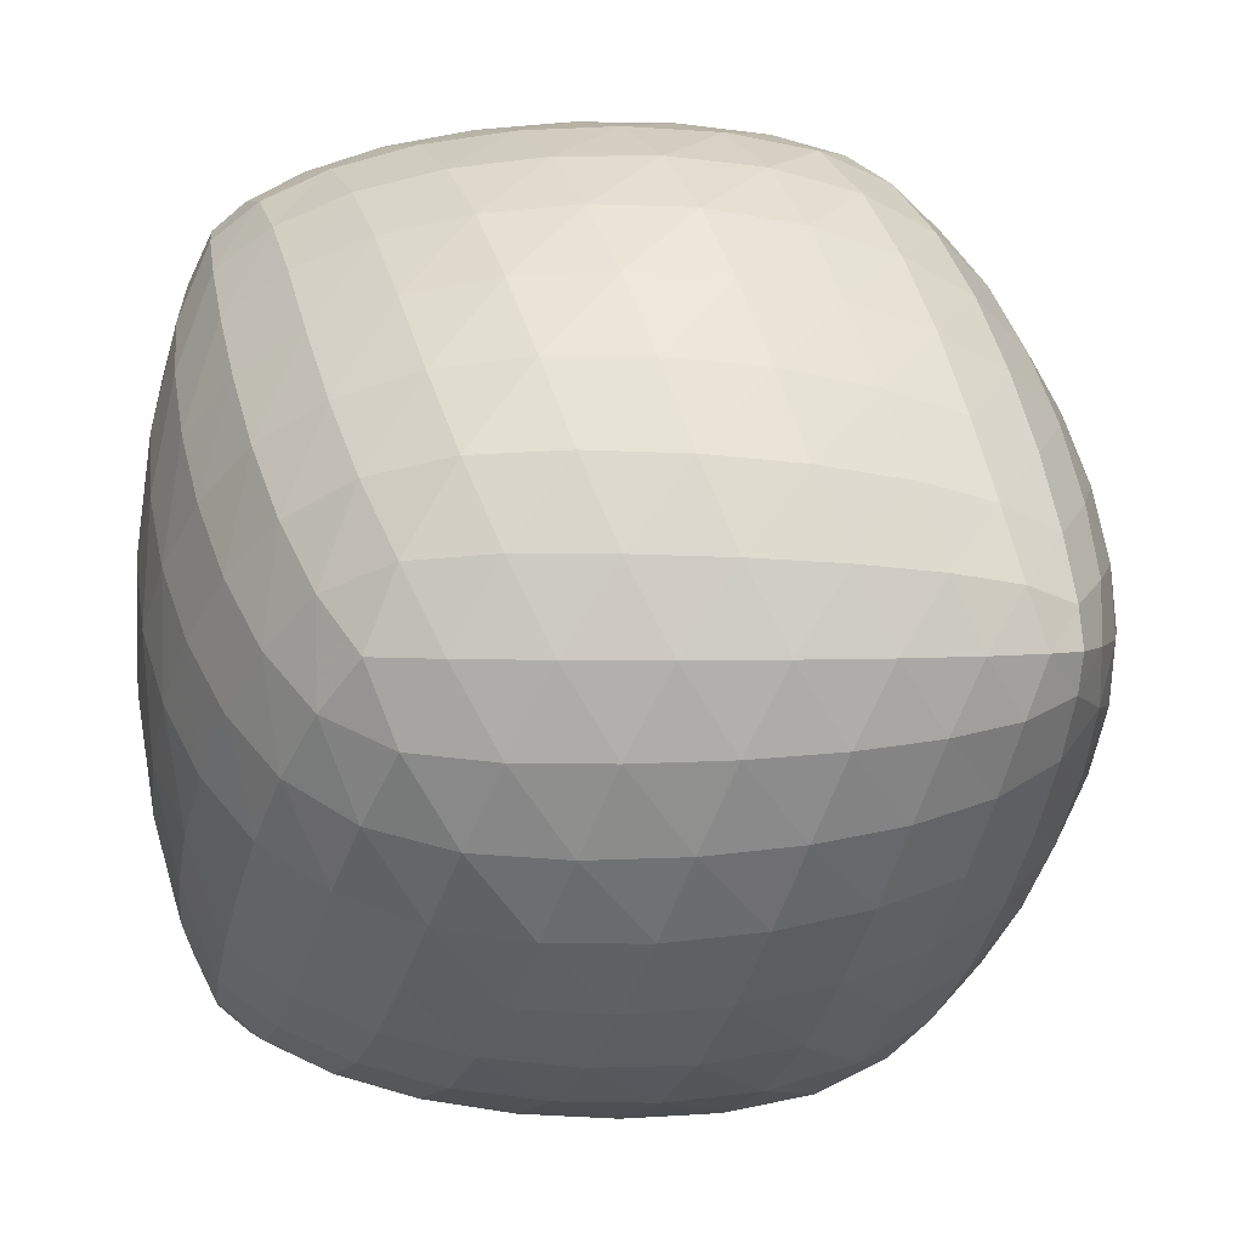
<metadata>
{"format":"obj","ext":"obj","renderer":"f3d","projection":"perspective","resolution":1024,"background":"white","views":[{"elev":48.8,"azim":-179.9,"up":"+Z"}]}
</metadata>
<code>
v -0.7539 -0.5078 -0.5078
v -0.4094 -0.6062 0.6062
v -0.4094 0.6062 -0.6062
v -0.7539 0.5078 0.5078
v 0.4094 -0.6062 -0.6062
v 0.7539 -0.5078 0.5078
v 0.7539 0.5078 -0.5078
v 0.4094 0.6062 0.6062
v -0.6611 -0.005859 0.6387
v -0.8926 0 0
v -0.6611 -0.6387 0.005859
v 0 -0.875 0
v -0.2705 -0.6387 -0.6387
v -0.6611 0.6387 -0.005859
v -0.6611 0.005859 -0.6387
v 0 0 -0.875
v 0 0 0.875
v -0.2705 0.6387 0.6387
v 0.2705 -0.6387 0.6387
v 0.6611 -0.6387 -0.005859
v 0.6611 0.005859 0.6387
v 0 0.875 0
v 0.6611 -0.005859 -0.6387
v 0.2705 0.6387 -0.6387
v 0.6611 0.6387 0.005859
v 0.8926 0 0
v -0.5573 -0.3487 0.6476
v -0.7366 -0.3596 0.3596
v -0.5573 -0.6476 0.3487
v -0.728 -0.5843 -0.3181
v -0.8329 -0.3485 0.01455
v -0.8462 -0.3184 -0.3184
v -0.8462 0.3184 0.3184
v -0.8329 -0.01455 0.3485
v -0.728 0.3181 0.5843
v 0.2551 -0.7992 -0.3484
v -0.1207 -0.8146 -0.3587
v 0.09976 -0.6476 -0.6476
v -0.5831 -0.5843 -0.5843
v -0.4712 -0.742 -0.3477
v -0.371 -0.8146 -0.00459
v -0.2551 -0.7992 0.3484
v -0.8329 0.01455 -0.3485
v -0.728 -0.3181 -0.5843
v -0.5573 0.3487 -0.6476
v -0.7366 0.3596 -0.3596
v -0.5573 0.6476 -0.3487
v -0.728 0.5843 0.3181
v -0.8329 0.3485 -0.01455
v -0.2551 0.3484 -0.7992
v -0.371 -0.00459 -0.8146
v -0.4712 -0.3477 -0.742
v -0.1207 -0.3587 -0.8146
v 0.2551 -0.3484 -0.7992
v -0.2551 -0.3484 0.7992
v -0.371 0.00459 0.8146
v -0.4712 0.3477 0.742
v -0.5831 0.5843 0.5843
v 0.09976 0.6476 0.6476
v -0.1207 0.3587 0.8146
v 0.2551 0.3484 0.7992
v 0.5831 -0.5843 0.5843
v 0.4712 -0.742 0.3477
v 0.728 -0.5843 0.3181
v 0.5573 -0.6476 -0.3487
v 0.371 -0.8146 0.00459
v 0.1207 -0.8146 0.3587
v -0.09976 -0.6476 0.6476
v 0.728 -0.3181 0.5843
v 0.4712 -0.3477 0.742
v 0.1207 -0.3587 0.8146
v 0.371 -0.00459 0.8146
v 0.5573 0.3487 0.6476
v -0.4712 0.742 0.3477
v -0.371 0.8146 0.00459
v -0.2551 0.7992 -0.3484
v 0.2551 0.7992 0.3484
v -0.1207 0.8146 0.3587
v 0.728 0.3181 -0.5843
v 0.4712 0.3477 -0.742
v 0.5831 0.5843 -0.5843
v -0.09976 0.6476 -0.6476
v 0.1207 0.3587 -0.8146
v 0.371 0.00459 -0.8146
v 0.5573 -0.3487 -0.6476
v 0.1207 0.8146 -0.3587
v 0.4712 0.742 -0.3477
v 0.728 0.5843 -0.3181
v 0.5573 0.6476 0.3487
v 0.371 0.8146 -0.00459
v 0.8462 0.3184 -0.3184
v 0.8329 -0.01455 -0.3485
v 0.7366 -0.3596 -0.3596
v 0.8329 -0.3485 -0.01455
v 0.8462 -0.3184 0.3184
v 0.7366 0.3596 0.3596
v 0.8329 0.3485 0.01455
v 0.8329 0.01455 0.3485
v -0.4883 -0.4961 0.6328
v -0.5852 -0.5086 0.5086
v -0.4883 -0.6328 0.4961
v -0.6147 -0.6494 0.1807
v -0.6591 -0.5162 0.3561
v -0.7173 -0.5146 0.1865
v -0.7173 -0.1865 0.5146
v -0.6591 -0.3561 0.5162
v -0.6147 -0.1807 0.6494
v -0.7471 -0.5449 -0.4395
v -0.8057 -0.4629 -0.3105
v -0.7979 -0.4395 -0.4395
v -0.8809 -0.166 -0.166
v -0.8516 -0.334 -0.1582
v -0.877 -0.1777 0.009766
v -0.7612 -0.5049 0.0127
v -0.7909 -0.4869 -0.1576
v -0.6989 -0.617 -0.1643
v -0.7979 0.4395 0.4395
v -0.8057 0.3105 0.4629
v -0.7471 0.4395 0.5449
v -0.6989 0.1643 0.617
v -0.7909 0.1576 0.4869
v -0.7612 -0.0127 0.5049
v -0.877 -0.009766 0.1777
v -0.8516 0.1582 0.334
v -0.8809 0.166 0.166
v -0.7942 -0.1896 0.3576
v -0.7942 -0.3576 0.1896
v -0.8475 -0.1867 0.1867
v 0.3516 -0.7109 -0.4961
v 0.1828 -0.743 -0.5086
v 0.2734 -0.6328 -0.6328
v -0.0874 -0.6494 -0.6494
v -0.002051 -0.7506 -0.5162
v -0.1899 -0.7412 -0.5146
v -0.05859 -0.8594 -0.1836
v 0.07031 -0.8195 -0.3555
v 0.1336 -0.8562 -0.1789
v -0.6924 -0.5449 -0.5449
v -0.6533 -0.6191 -0.4629
v -0.6151 -0.6744 -0.3334
v -0.5737 -0.7158 -0.1748
v -0.3667 -0.7158 -0.5049
v -0.5245 -0.6744 -0.4869
v -0.4388 -0.617 -0.617
v -0.4211 -0.743 0.3445
v -0.3516 -0.7109 0.4961
v -0.1336 -0.8562 0.1789
v -0.3164 -0.8195 0.1758
v -0.1914 -0.8594 -0.003906
v -0.5298 -0.7412 -0.0009766
v -0.4794 -0.7506 0.1764
v -0.2471 -0.8363 -0.1855
v -0.3042 -0.7885 -0.3564
v -0.4214 -0.7885 -0.1826
v -0.8057 -0.3105 -0.4629
v -0.7471 -0.4395 -0.5449
v -0.6989 -0.1643 -0.617
v -0.7909 -0.1576 -0.4869
v -0.7612 0.0127 -0.5049
v -0.877 0.009766 -0.1777
v -0.8516 -0.1582 -0.334
v -0.4883 0.4961 -0.6328
v -0.5852 0.5086 -0.5086
v -0.4883 0.6328 -0.4961
v -0.6147 0.6494 -0.1807
v -0.6591 0.5162 -0.3561
v -0.7173 0.5146 -0.1865
v -0.7173 0.1865 -0.5146
v -0.6591 0.3561 -0.5162
v -0.6147 0.1807 -0.6494
v -0.7471 0.5449 0.4395
v -0.8057 0.4629 0.3105
v -0.8516 0.334 0.1582
v -0.877 0.1777 -0.009766
v -0.7612 0.5049 -0.0127
v -0.7909 0.4869 0.1576
v -0.6989 0.617 0.1643
v -0.8475 0.1867 -0.1867
v -0.7942 0.1896 -0.3576
v -0.7942 0.3576 -0.1896
v -0.3516 0.4961 -0.7109
v -0.4211 0.3445 -0.743
v -0.4794 0.1764 -0.7506
v -0.5298 -0.0009766 -0.7412
v -0.1914 -0.003906 -0.8594
v -0.3164 0.1758 -0.8195
v -0.1336 0.1789 -0.8562
v -0.6533 -0.4629 -0.6191
v -0.5245 -0.4869 -0.6744
v -0.3667 -0.5049 -0.7158
v -0.5737 -0.1748 -0.7158
v -0.6151 -0.3334 -0.6744
v 0.1828 -0.5086 -0.743
v 0.3516 -0.4961 -0.7109
v 0.1336 -0.1789 -0.8562
v 0.07031 -0.3555 -0.8195
v -0.05859 -0.1836 -0.8594
v -0.1899 -0.5146 -0.7412
v -0.002051 -0.5162 -0.7506
v -0.2471 -0.1855 -0.8363
v -0.4214 -0.1826 -0.7885
v -0.3042 -0.3564 -0.7885
v -0.3516 -0.4961 0.7109
v -0.4211 -0.3445 0.743
v -0.4794 -0.1764 0.7506
v -0.5298 0.0009766 0.7412
v -0.1914 0.003906 0.8594
v -0.3164 -0.1758 0.8195
v -0.1336 -0.1789 0.8562
v -0.6533 0.4629 0.6191
v -0.6924 0.5449 0.5449
v -0.4388 0.617 0.617
v -0.5245 0.4869 0.6744
v -0.3667 0.5049 0.7158
v -0.5737 0.1748 0.7158
v -0.6151 0.3334 0.6744
v 0.2734 0.6328 0.6328
v 0.1828 0.5086 0.743
v 0.3516 0.4961 0.7109
v 0.1336 0.1789 0.8562
v 0.07031 0.3555 0.8195
v -0.05859 0.1836 0.8594
v -0.1899 0.5146 0.7412
v -0.002051 0.5162 0.7506
v -0.0874 0.6494 0.6494
v -0.2471 0.1855 0.8363
v -0.4214 0.1826 0.7885
v -0.3042 0.3564 0.7885
v 0.6924 -0.5449 0.5449
v 0.6533 -0.6191 0.4629
v 0.7471 -0.5449 0.4395
v 0.6989 -0.617 0.1643
v 0.6151 -0.6744 0.3334
v 0.5737 -0.7158 0.1748
v 0.3667 -0.7158 0.5049
v 0.5245 -0.6744 0.4869
v 0.4388 -0.617 0.617
v 0.4883 -0.6328 -0.4961
v 0.4211 -0.743 -0.3445
v 0.3164 -0.8195 -0.1758
v 0.1914 -0.8594 0.003906
v 0.5298 -0.7412 0.0009766
v 0.4794 -0.7506 -0.1764
v 0.6147 -0.6494 -0.1807
v -0.1828 -0.743 0.5086
v -0.2734 -0.6328 0.6328
v 0.0874 -0.6494 0.6494
v 0.002051 -0.7506 0.5162
v 0.1899 -0.7412 0.5146
v 0.05859 -0.8594 0.1836
v -0.07031 -0.8195 0.3555
v 0.3042 -0.7885 0.3564
v 0.4214 -0.7885 0.1826
v 0.2471 -0.8363 0.1855
v 0.7471 -0.4395 0.5449
v 0.6533 -0.4629 0.6191
v 0.5245 -0.4869 0.6744
v 0.3667 -0.5049 0.7158
v 0.5737 -0.1748 0.7158
v 0.6151 -0.3334 0.6744
v 0.6989 -0.1643 0.617
v -0.1828 -0.5086 0.743
v -0.07031 -0.3555 0.8195
v 0.05859 -0.1836 0.8594
v 0.1899 -0.5146 0.7412
v 0.002051 -0.5162 0.7506
v 0.4211 0.3445 0.743
v 0.4883 0.4961 0.6328
v 0.6147 0.1807 0.6494
v 0.4794 0.1764 0.7506
v 0.5298 -0.0009766 0.7412
v 0.1914 -0.003906 0.8594
v 0.3164 0.1758 0.8195
v 0.4214 -0.1826 0.7885
v 0.3042 -0.3564 0.7885
v 0.2471 -0.1855 0.8363
v -0.6533 0.6191 0.4629
v -0.6151 0.6744 0.3334
v -0.5737 0.7158 0.1748
v -0.3667 0.7158 0.5049
v -0.5245 0.6744 0.4869
v -0.4211 0.743 -0.3445
v -0.3516 0.7109 -0.4961
v -0.1336 0.8562 -0.1789
v -0.3164 0.8195 -0.1758
v -0.1914 0.8594 0.003906
v -0.5298 0.7412 0.0009766
v -0.4794 0.7506 -0.1764
v 0.3516 0.7109 0.4961
v 0.1828 0.743 0.5086
v -0.002051 0.7506 0.5162
v -0.1899 0.7412 0.5146
v -0.05859 0.8594 0.1836
v 0.07031 0.8195 0.3555
v 0.1336 0.8562 0.1789
v -0.3042 0.7885 0.3564
v -0.4214 0.7885 0.1826
v -0.2471 0.8363 0.1855
v 0.7471 0.4395 -0.5449
v 0.6533 0.4629 -0.6191
v 0.6924 0.5449 -0.5449
v 0.4388 0.617 -0.617
v 0.5245 0.4869 -0.6744
v 0.3667 0.5049 -0.7158
v 0.5737 0.1748 -0.7158
v 0.6151 0.3334 -0.6744
v 0.6989 0.1643 -0.617
v -0.2734 0.6328 -0.6328
v -0.1828 0.5086 -0.743
v -0.07031 0.3555 -0.8195
v 0.05859 0.1836 -0.8594
v 0.1899 0.5146 -0.7412
v 0.002051 0.5162 -0.7506
v 0.0874 0.6494 -0.6494
v 0.4211 -0.3445 -0.743
v 0.4883 -0.4961 -0.6328
v 0.6147 -0.1807 -0.6494
v 0.4794 -0.1764 -0.7506
v 0.5298 0.0009766 -0.7412
v 0.1914 0.003906 -0.8594
v 0.3164 -0.1758 -0.8195
v 0.4214 0.1826 -0.7885
v 0.3042 0.3564 -0.7885
v 0.2471 0.1855 -0.8363
v -0.1828 0.743 -0.5086
v 0.002051 0.7506 -0.5162
v 0.1899 0.7412 -0.5146
v 0.05859 0.8594 -0.1836
v -0.07031 0.8195 -0.3555
v 0.6533 0.6191 -0.4629
v 0.7471 0.5449 -0.4395
v 0.6989 0.617 -0.1643
v 0.6151 0.6744 -0.3334
v 0.5737 0.7158 -0.1748
v 0.3667 0.7158 -0.5049
v 0.5245 0.6744 -0.4869
v 0.4883 0.6328 0.4961
v 0.4211 0.743 0.3445
v 0.3164 0.8195 0.1758
v 0.1914 0.8594 -0.003906
v 0.5298 0.7412 -0.0009766
v 0.4794 0.7506 0.1764
v 0.6147 0.6494 0.1807
v 0.2471 0.8363 -0.1855
v 0.3042 0.7885 -0.3564
v 0.4214 0.7885 -0.1826
v 0.7979 0.4395 -0.4395
v 0.8057 0.3105 -0.4629
v 0.7909 0.1576 -0.4869
v 0.7612 -0.0127 -0.5049
v 0.877 -0.009766 -0.1777
v 0.8516 0.1582 -0.334
v 0.8809 0.166 -0.166
v 0.5852 -0.5086 -0.5086
v 0.6591 -0.5162 -0.3561
v 0.7173 -0.5146 -0.1865
v 0.7173 -0.1865 -0.5146
v 0.6591 -0.3561 -0.5162
v 0.8057 -0.4629 0.3105
v 0.7979 -0.4395 0.4395
v 0.8809 -0.166 0.166
v 0.8516 -0.334 0.1582
v 0.877 -0.1777 -0.009766
v 0.7612 -0.5049 -0.0127
v 0.7909 -0.4869 0.1576
v 0.8475 -0.1867 -0.1867
v 0.7942 -0.1896 -0.3576
v 0.7942 -0.3576 -0.1896
v 0.5852 0.5086 0.5086
v 0.6591 0.5162 0.3561
v 0.7173 0.5146 0.1865
v 0.7173 0.1865 0.5146
v 0.6591 0.3561 0.5162
v 0.8057 0.4629 -0.3105
v 0.8516 0.334 -0.1582
v 0.877 0.1777 0.009766
v 0.7612 0.5049 0.0127
v 0.7909 0.4869 -0.1576
v 0.8057 -0.3105 0.4629
v 0.7909 -0.1576 0.4869
v 0.7612 0.0127 0.5049
v 0.877 0.009766 0.1777
v 0.8516 -0.1582 0.334
v 0.7942 0.1896 0.3576
v 0.7942 0.3576 0.1896
v 0.8475 0.1867 0.1867
f 2 99 101
f 29 101 100
f 27 100 99
f 99 100 101
f 11 102 104
f 28 104 103
f 29 103 102
f 102 103 104
f 9 105 107
f 27 107 106
f 28 106 105
f 105 106 107
f 27 106 100
f 29 100 103
f 28 103 106
f 106 103 100
f 1 108 110
f 32 110 109
f 30 109 108
f 108 109 110
f 10 111 113
f 31 113 112
f 32 112 111
f 111 112 113
f 11 114 116
f 30 116 115
f 31 115 114
f 114 115 116
f 30 115 109
f 32 109 112
f 31 112 115
f 115 112 109
f 4 117 119
f 35 119 118
f 33 118 117
f 117 118 119
f 9 120 122
f 34 122 121
f 35 121 120
f 120 121 122
f 10 123 125
f 33 125 124
f 34 124 123
f 123 124 125
f 33 124 118
f 35 118 121
f 34 121 124
f 124 121 118
f 9 122 105
f 28 105 126
f 34 126 122
f 122 126 105
f 11 104 114
f 31 114 127
f 28 127 104
f 104 127 114
f 10 113 123
f 34 123 128
f 31 128 113
f 113 128 123
f 34 128 126
f 28 126 127
f 31 127 128
f 128 127 126
f 5 129 131
f 38 131 130
f 36 130 129
f 129 130 131
f 13 132 134
f 37 134 133
f 38 133 132
f 132 133 134
f 12 135 137
f 36 137 136
f 37 136 135
f 135 136 137
f 36 136 130
f 38 130 133
f 37 133 136
f 136 133 130
f 1 138 108
f 30 108 139
f 39 139 138
f 138 139 108
f 11 116 141
f 40 141 140
f 30 140 116
f 116 140 141
f 13 142 144
f 39 144 143
f 40 143 142
f 142 143 144
f 39 143 139
f 30 139 140
f 40 140 143
f 143 140 139
f 2 101 146
f 42 146 145
f 29 145 101
f 101 145 146
f 12 147 149
f 41 149 148
f 42 148 147
f 147 148 149
f 11 150 102
f 29 102 151
f 41 151 150
f 150 151 102
f 29 151 145
f 42 145 148
f 41 148 151
f 151 148 145
f 12 149 135
f 37 135 152
f 41 152 149
f 149 152 135
f 13 134 142
f 40 142 153
f 37 153 134
f 134 153 142
f 11 141 150
f 41 150 154
f 40 154 141
f 141 154 150
f 41 154 152
f 37 152 153
f 40 153 154
f 154 153 152
f 1 110 156
f 44 156 155
f 32 155 110
f 110 155 156
f 15 157 159
f 43 159 158
f 44 158 157
f 157 158 159
f 10 160 111
f 32 111 161
f 43 161 160
f 160 161 111
f 32 161 155
f 44 155 158
f 43 158 161
f 161 158 155
f 3 162 164
f 47 164 163
f 45 163 162
f 162 163 164
f 14 165 167
f 46 167 166
f 47 166 165
f 165 166 167
f 15 168 170
f 45 170 169
f 46 169 168
f 168 169 170
f 45 169 163
f 47 163 166
f 46 166 169
f 169 166 163
f 4 171 117
f 33 117 172
f 48 172 171
f 171 172 117
f 10 125 174
f 49 174 173
f 33 173 125
f 125 173 174
f 14 175 177
f 48 177 176
f 49 176 175
f 175 176 177
f 48 176 172
f 33 172 173
f 49 173 176
f 176 173 172
f 10 174 160
f 43 160 178
f 49 178 174
f 174 178 160
f 15 159 168
f 46 168 179
f 43 179 159
f 159 179 168
f 14 167 175
f 49 175 180
f 46 180 167
f 167 180 175
f 49 180 178
f 43 178 179
f 46 179 180
f 180 179 178
f 3 181 162
f 45 162 182
f 50 182 181
f 181 182 162
f 15 170 184
f 51 184 183
f 45 183 170
f 170 183 184
f 16 185 187
f 50 187 186
f 51 186 185
f 185 186 187
f 50 186 182
f 45 182 183
f 51 183 186
f 186 183 182
f 1 156 138
f 39 138 188
f 44 188 156
f 156 188 138
f 13 144 190
f 52 190 189
f 39 189 144
f 144 189 190
f 15 191 157
f 44 157 192
f 52 192 191
f 191 192 157
f 44 192 188
f 39 188 189
f 52 189 192
f 192 189 188
f 5 131 194
f 54 194 193
f 38 193 131
f 131 193 194
f 16 195 197
f 53 197 196
f 54 196 195
f 195 196 197
f 13 198 132
f 38 132 199
f 53 199 198
f 198 199 132
f 38 199 193
f 54 193 196
f 53 196 199
f 199 196 193
f 16 197 185
f 51 185 200
f 53 200 197
f 197 200 185
f 15 184 191
f 52 191 201
f 51 201 184
f 184 201 191
f 13 190 198
f 53 198 202
f 52 202 190
f 190 202 198
f 53 202 200
f 51 200 201
f 52 201 202
f 202 201 200
f 2 203 99
f 27 99 204
f 55 204 203
f 203 204 99
f 9 107 206
f 56 206 205
f 27 205 107
f 107 205 206
f 17 207 209
f 55 209 208
f 56 208 207
f 207 208 209
f 55 208 204
f 27 204 205
f 56 205 208
f 208 205 204
f 4 119 211
f 58 211 210
f 35 210 119
f 119 210 211
f 18 212 214
f 57 214 213
f 58 213 212
f 212 213 214
f 9 215 120
f 35 120 216
f 57 216 215
f 215 216 120
f 35 216 210
f 58 210 213
f 57 213 216
f 216 213 210
f 8 217 219
f 61 219 218
f 59 218 217
f 217 218 219
f 17 220 222
f 60 222 221
f 61 221 220
f 220 221 222
f 18 223 225
f 59 225 224
f 60 224 223
f 223 224 225
f 59 224 218
f 61 218 221
f 60 221 224
f 224 221 218
f 17 222 207
f 56 207 226
f 60 226 222
f 222 226 207
f 9 206 215
f 57 215 227
f 56 227 206
f 206 227 215
f 18 214 223
f 60 223 228
f 57 228 214
f 214 228 223
f 60 228 226
f 56 226 227
f 57 227 228
f 228 227 226
f 6 229 231
f 64 231 230
f 62 230 229
f 229 230 231
f 20 232 234
f 63 234 233
f 64 233 232
f 232 233 234
f 19 235 237
f 62 237 236
f 63 236 235
f 235 236 237
f 62 236 230
f 64 230 233
f 63 233 236
f 236 233 230
f 5 238 129
f 36 129 239
f 65 239 238
f 238 239 129
f 12 137 241
f 66 241 240
f 36 240 137
f 137 240 241
f 20 242 244
f 65 244 243
f 66 243 242
f 242 243 244
f 65 243 239
f 36 239 240
f 66 240 243
f 243 240 239
f 2 146 246
f 68 246 245
f 42 245 146
f 146 245 246
f 19 247 249
f 67 249 248
f 68 248 247
f 247 248 249
f 12 250 147
f 42 147 251
f 67 251 250
f 250 251 147
f 42 251 245
f 68 245 248
f 67 248 251
f 251 248 245
f 19 249 235
f 63 235 252
f 67 252 249
f 249 252 235
f 20 234 242
f 66 242 253
f 63 253 234
f 234 253 242
f 12 241 250
f 67 250 254
f 66 254 241
f 241 254 250
f 67 254 252
f 63 252 253
f 66 253 254
f 254 253 252
f 6 255 229
f 62 229 256
f 69 256 255
f 255 256 229
f 19 237 258
f 70 258 257
f 62 257 237
f 237 257 258
f 21 259 261
f 69 261 260
f 70 260 259
f 259 260 261
f 69 260 256
f 62 256 257
f 70 257 260
f 260 257 256
f 2 246 203
f 55 203 262
f 68 262 246
f 246 262 203
f 17 209 264
f 71 264 263
f 55 263 209
f 209 263 264
f 19 265 247
f 68 247 266
f 71 266 265
f 265 266 247
f 68 266 262
f 55 262 263
f 71 263 266
f 266 263 262
f 8 219 268
f 73 268 267
f 61 267 219
f 219 267 268
f 21 269 271
f 72 271 270
f 73 270 269
f 269 270 271
f 17 272 220
f 61 220 273
f 72 273 272
f 272 273 220
f 61 273 267
f 73 267 270
f 72 270 273
f 273 270 267
f 21 271 259
f 70 259 274
f 72 274 271
f 271 274 259
f 19 258 265
f 71 265 275
f 70 275 258
f 258 275 265
f 17 264 272
f 72 272 276
f 71 276 264
f 264 276 272
f 72 276 274
f 70 274 275
f 71 275 276
f 276 275 274
f 4 211 171
f 48 171 277
f 58 277 211
f 211 277 171
f 14 177 279
f 74 279 278
f 48 278 177
f 177 278 279
f 18 280 212
f 58 212 281
f 74 281 280
f 280 281 212
f 58 281 277
f 48 277 278
f 74 278 281
f 281 278 277
f 3 164 283
f 76 283 282
f 47 282 164
f 164 282 283
f 22 284 286
f 75 286 285
f 76 285 284
f 284 285 286
f 14 287 165
f 47 165 288
f 75 288 287
f 287 288 165
f 47 288 282
f 76 282 285
f 75 285 288
f 288 285 282
f 8 289 217
f 59 217 290
f 77 290 289
f 289 290 217
f 18 225 292
f 78 292 291
f 59 291 225
f 225 291 292
f 22 293 295
f 77 295 294
f 78 294 293
f 293 294 295
f 77 294 290
f 59 290 291
f 78 291 294
f 294 291 290
f 18 292 280
f 74 280 296
f 78 296 292
f 292 296 280
f 14 279 287
f 75 287 297
f 74 297 279
f 279 297 287
f 22 286 293
f 78 293 298
f 75 298 286
f 286 298 293
f 78 298 296
f 74 296 297
f 75 297 298
f 298 297 296
f 7 299 301
f 81 301 300
f 79 300 299
f 299 300 301
f 24 302 304
f 80 304 303
f 81 303 302
f 302 303 304
f 23 305 307
f 79 307 306
f 80 306 305
f 305 306 307
f 79 306 300
f 81 300 303
f 80 303 306
f 306 303 300
f 3 308 181
f 50 181 309
f 82 309 308
f 308 309 181
f 16 187 311
f 83 311 310
f 50 310 187
f 187 310 311
f 24 312 314
f 82 314 313
f 83 313 312
f 312 313 314
f 82 313 309
f 50 309 310
f 83 310 313
f 313 310 309
f 5 194 316
f 85 316 315
f 54 315 194
f 194 315 316
f 23 317 319
f 84 319 318
f 85 318 317
f 317 318 319
f 16 320 195
f 54 195 321
f 84 321 320
f 320 321 195
f 54 321 315
f 85 315 318
f 84 318 321
f 321 318 315
f 23 319 305
f 80 305 322
f 84 322 319
f 319 322 305
f 24 304 312
f 83 312 323
f 80 323 304
f 304 323 312
f 16 311 320
f 84 320 324
f 83 324 311
f 311 324 320
f 84 324 322
f 80 322 323
f 83 323 324
f 324 323 322
f 3 283 308
f 82 308 325
f 76 325 283
f 283 325 308
f 24 314 327
f 86 327 326
f 82 326 314
f 314 326 327
f 22 328 284
f 76 284 329
f 86 329 328
f 328 329 284
f 76 329 325
f 82 325 326
f 86 326 329
f 329 326 325
f 7 301 331
f 88 331 330
f 81 330 301
f 301 330 331
f 25 332 334
f 87 334 333
f 88 333 332
f 332 333 334
f 24 335 302
f 81 302 336
f 87 336 335
f 335 336 302
f 81 336 330
f 88 330 333
f 87 333 336
f 336 333 330
f 8 337 289
f 77 289 338
f 89 338 337
f 337 338 289
f 22 295 340
f 90 340 339
f 77 339 295
f 295 339 340
f 25 341 343
f 89 343 342
f 90 342 341
f 341 342 343
f 89 342 338
f 77 338 339
f 90 339 342
f 342 339 338
f 22 340 328
f 86 328 344
f 90 344 340
f 340 344 328
f 24 327 335
f 87 335 345
f 86 345 327
f 327 345 335
f 25 334 341
f 90 341 346
f 87 346 334
f 334 346 341
f 90 346 344
f 86 344 345
f 87 345 346
f 346 345 344
f 7 347 299
f 79 299 348
f 91 348 347
f 347 348 299
f 23 307 350
f 92 350 349
f 79 349 307
f 307 349 350
f 26 351 353
f 91 353 352
f 92 352 351
f 351 352 353
f 91 352 348
f 79 348 349
f 92 349 352
f 352 349 348
f 5 316 238
f 65 238 354
f 85 354 316
f 316 354 238
f 20 244 356
f 93 356 355
f 65 355 244
f 244 355 356
f 23 357 317
f 85 317 358
f 93 358 357
f 357 358 317
f 85 358 354
f 65 354 355
f 93 355 358
f 358 355 354
f 6 231 360
f 95 360 359
f 64 359 231
f 231 359 360
f 26 361 363
f 94 363 362
f 95 362 361
f 361 362 363
f 20 364 232
f 64 232 365
f 94 365 364
f 364 365 232
f 64 365 359
f 95 359 362
f 94 362 365
f 365 362 359
f 26 363 351
f 92 351 366
f 94 366 363
f 363 366 351
f 23 350 357
f 93 357 367
f 92 367 350
f 350 367 357
f 20 356 364
f 94 364 368
f 93 368 356
f 356 368 364
f 94 368 366
f 92 366 367
f 93 367 368
f 368 367 366
f 8 268 337
f 89 337 369
f 73 369 268
f 268 369 337
f 25 343 371
f 96 371 370
f 89 370 343
f 343 370 371
f 21 372 269
f 73 269 373
f 96 373 372
f 372 373 269
f 73 373 369
f 89 369 370
f 96 370 373
f 373 370 369
f 7 331 347
f 91 347 374
f 88 374 331
f 331 374 347
f 26 353 376
f 97 376 375
f 91 375 353
f 353 375 376
f 25 377 332
f 88 332 378
f 97 378 377
f 377 378 332
f 88 378 374
f 91 374 375
f 97 375 378
f 378 375 374
f 6 360 255
f 69 255 379
f 95 379 360
f 360 379 255
f 21 261 381
f 98 381 380
f 69 380 261
f 261 380 381
f 26 382 361
f 95 361 383
f 98 383 382
f 382 383 361
f 95 383 379
f 69 379 380
f 98 380 383
f 383 380 379
f 21 381 372
f 96 372 384
f 98 384 381
f 381 384 372
f 25 371 377
f 97 377 385
f 96 385 371
f 371 385 377
f 26 376 382
f 98 382 386
f 97 386 376
f 376 386 382
f 98 386 384
f 96 384 385
f 97 385 386
f 386 385 384

</code>
